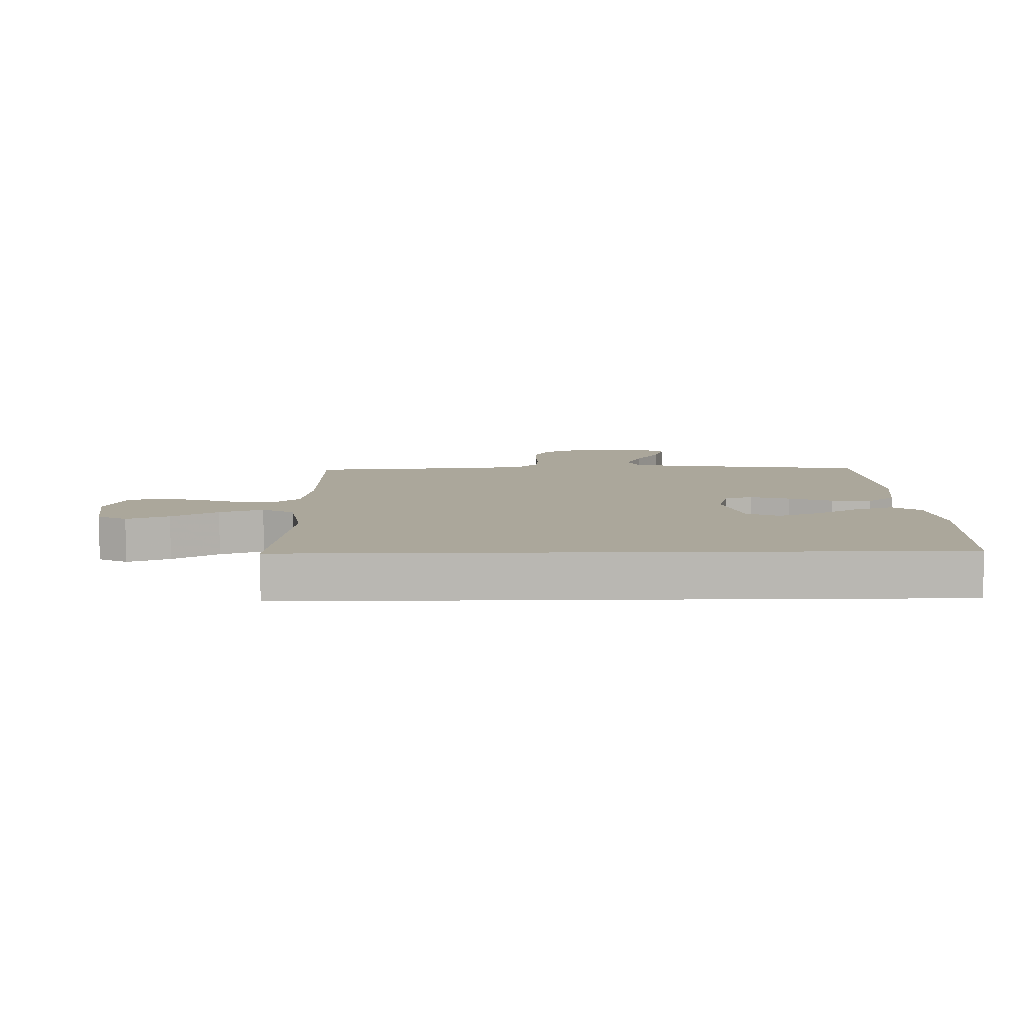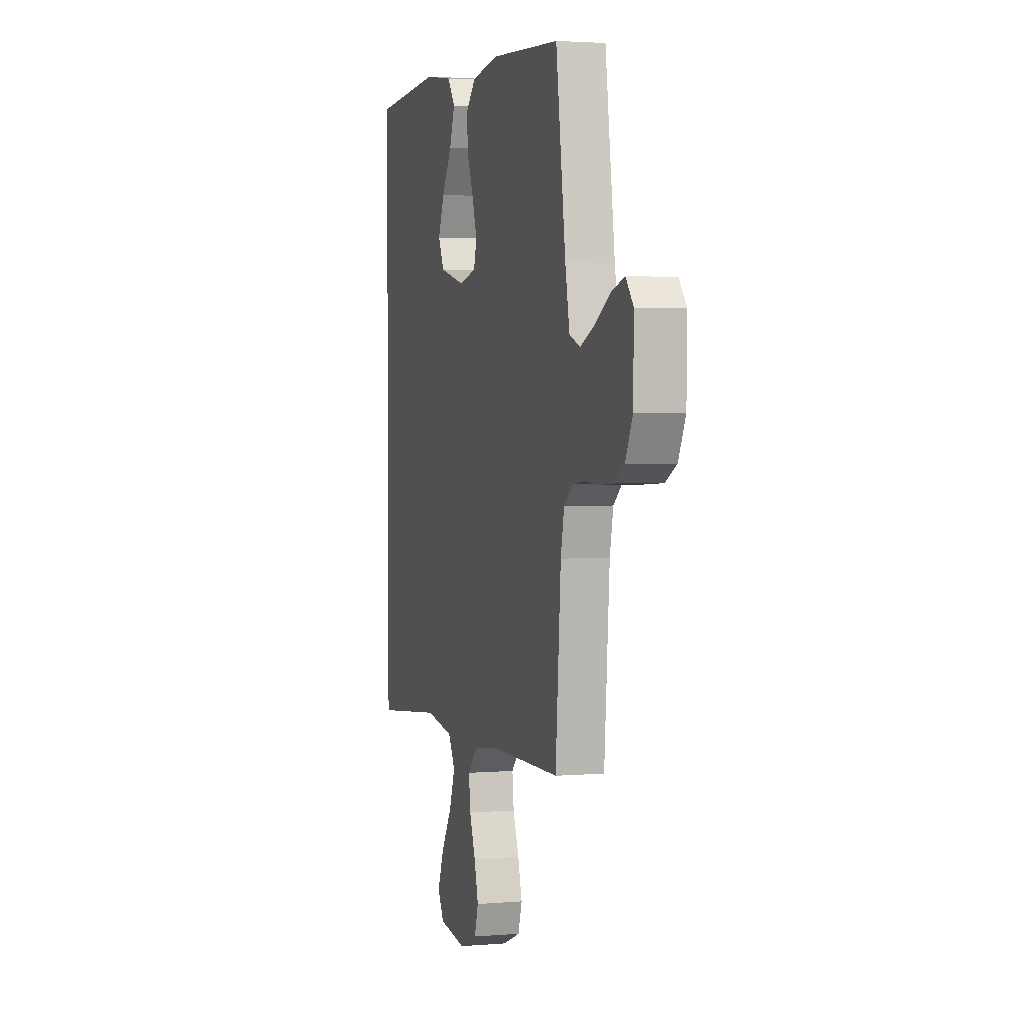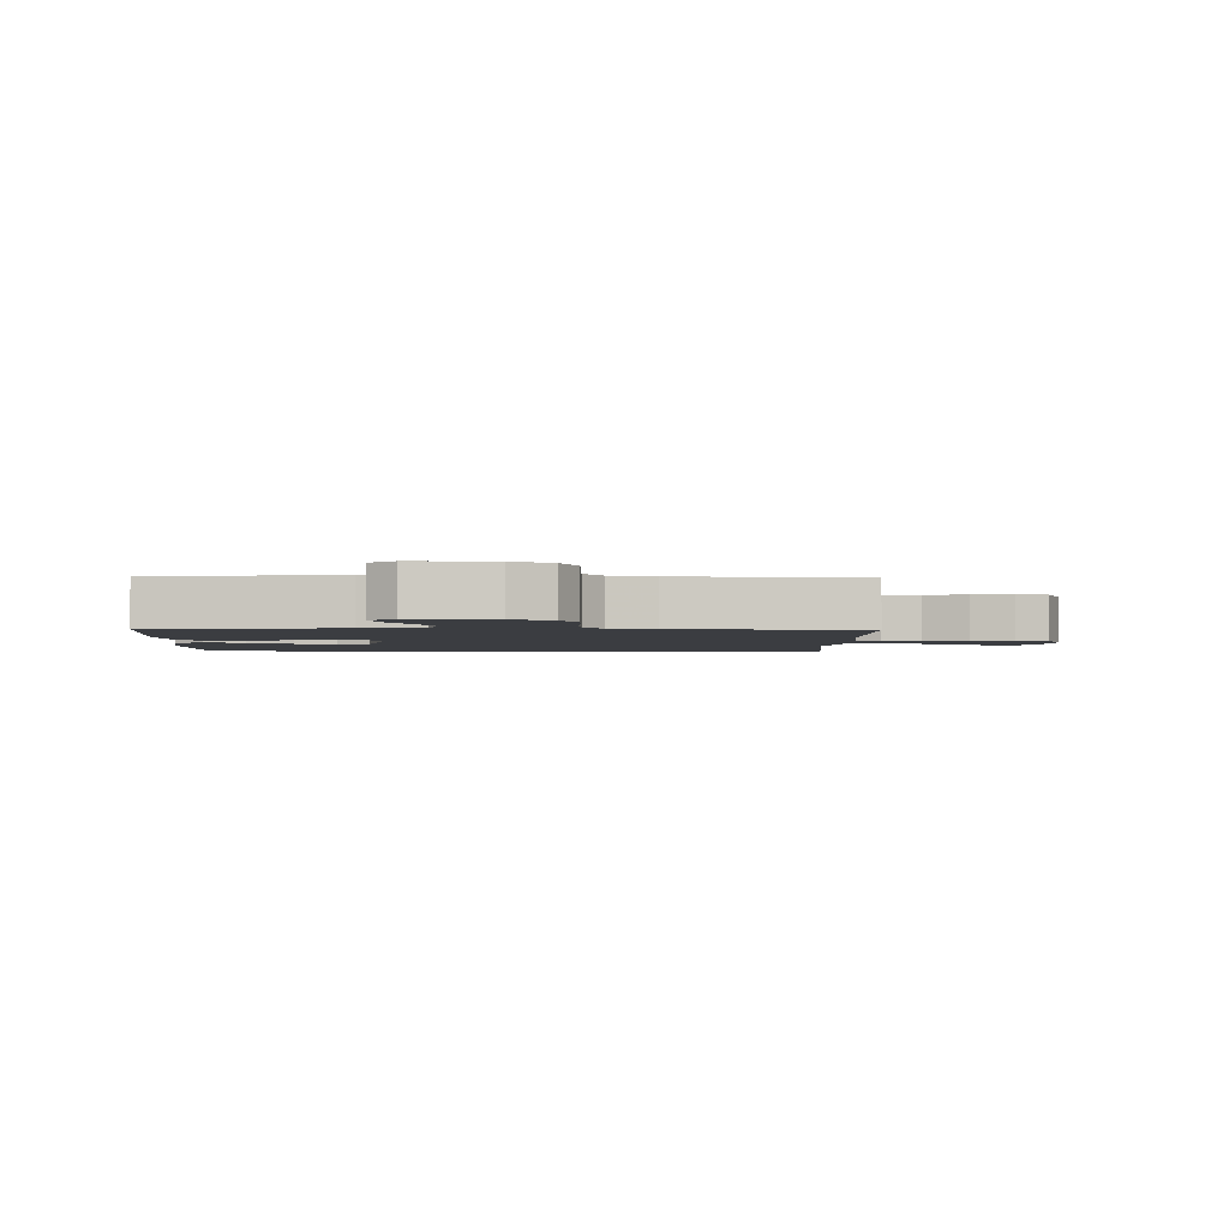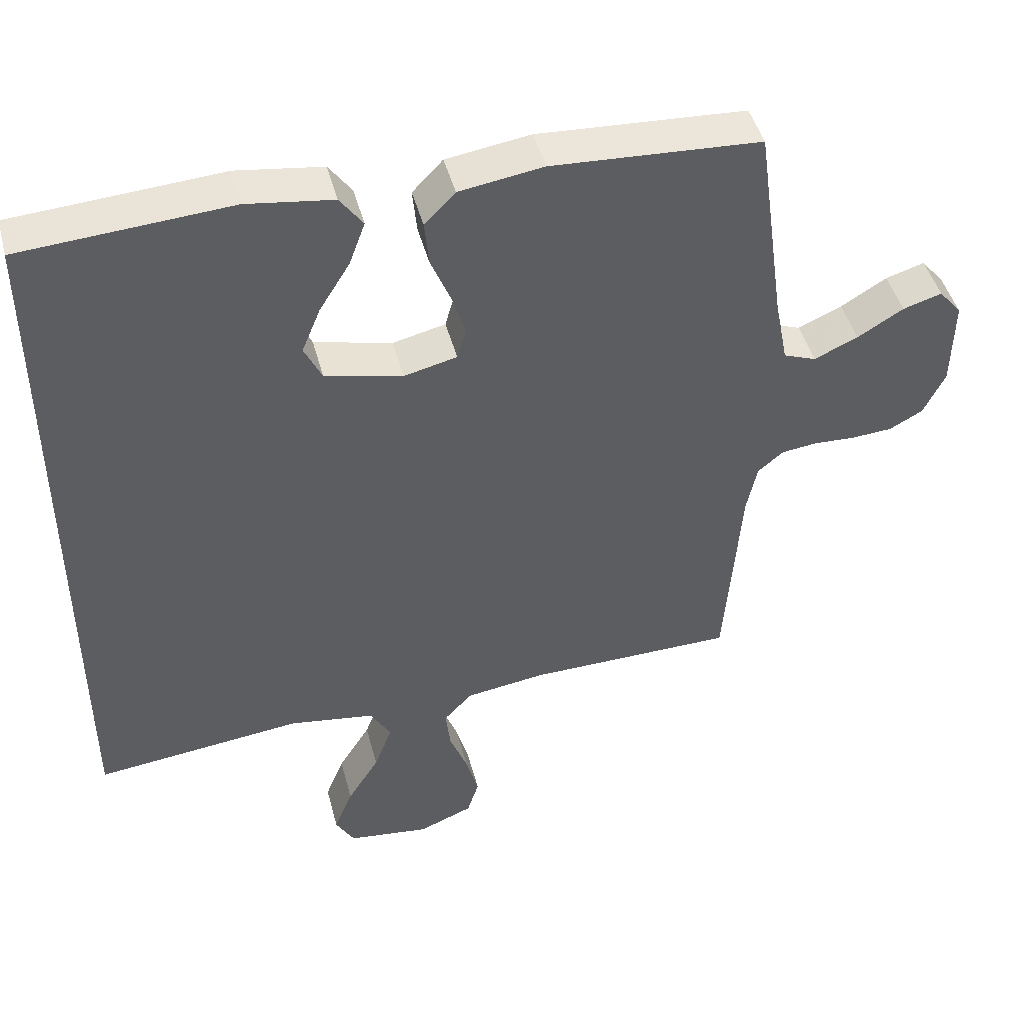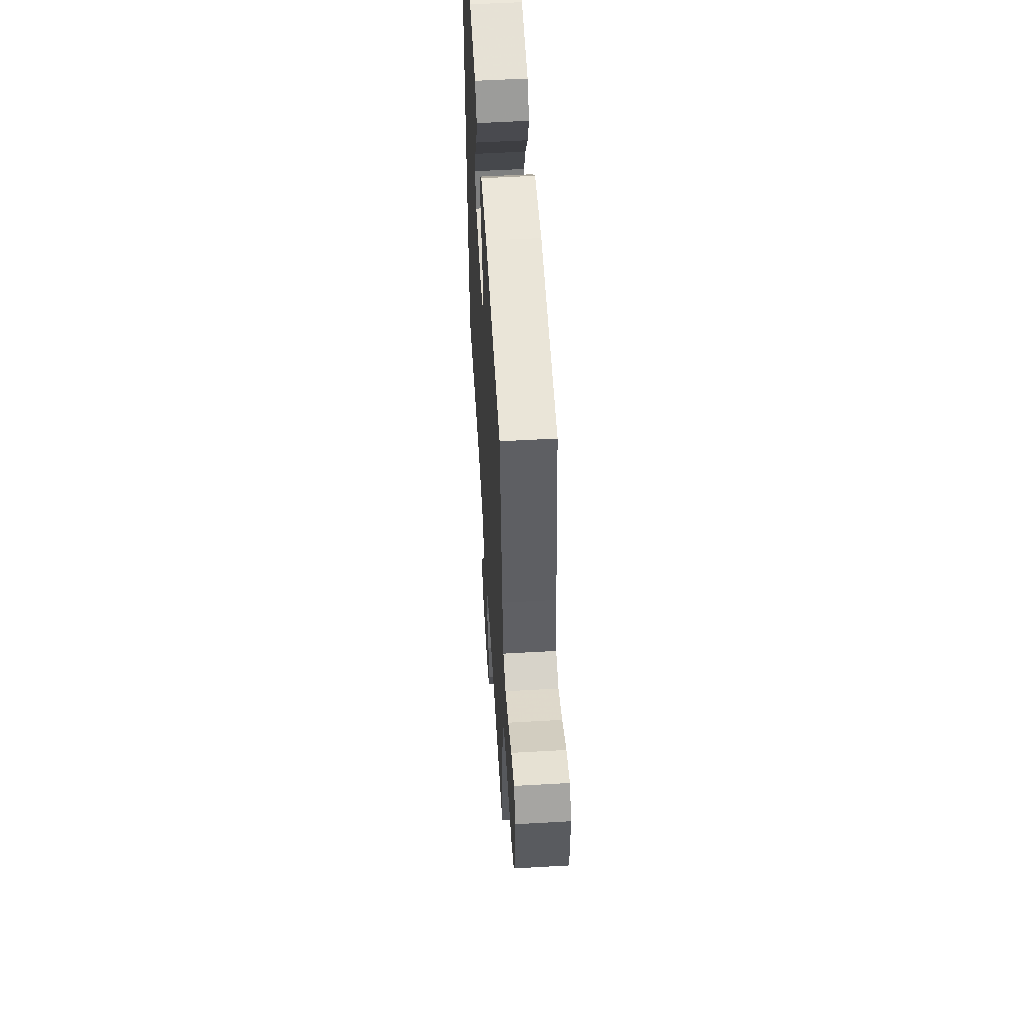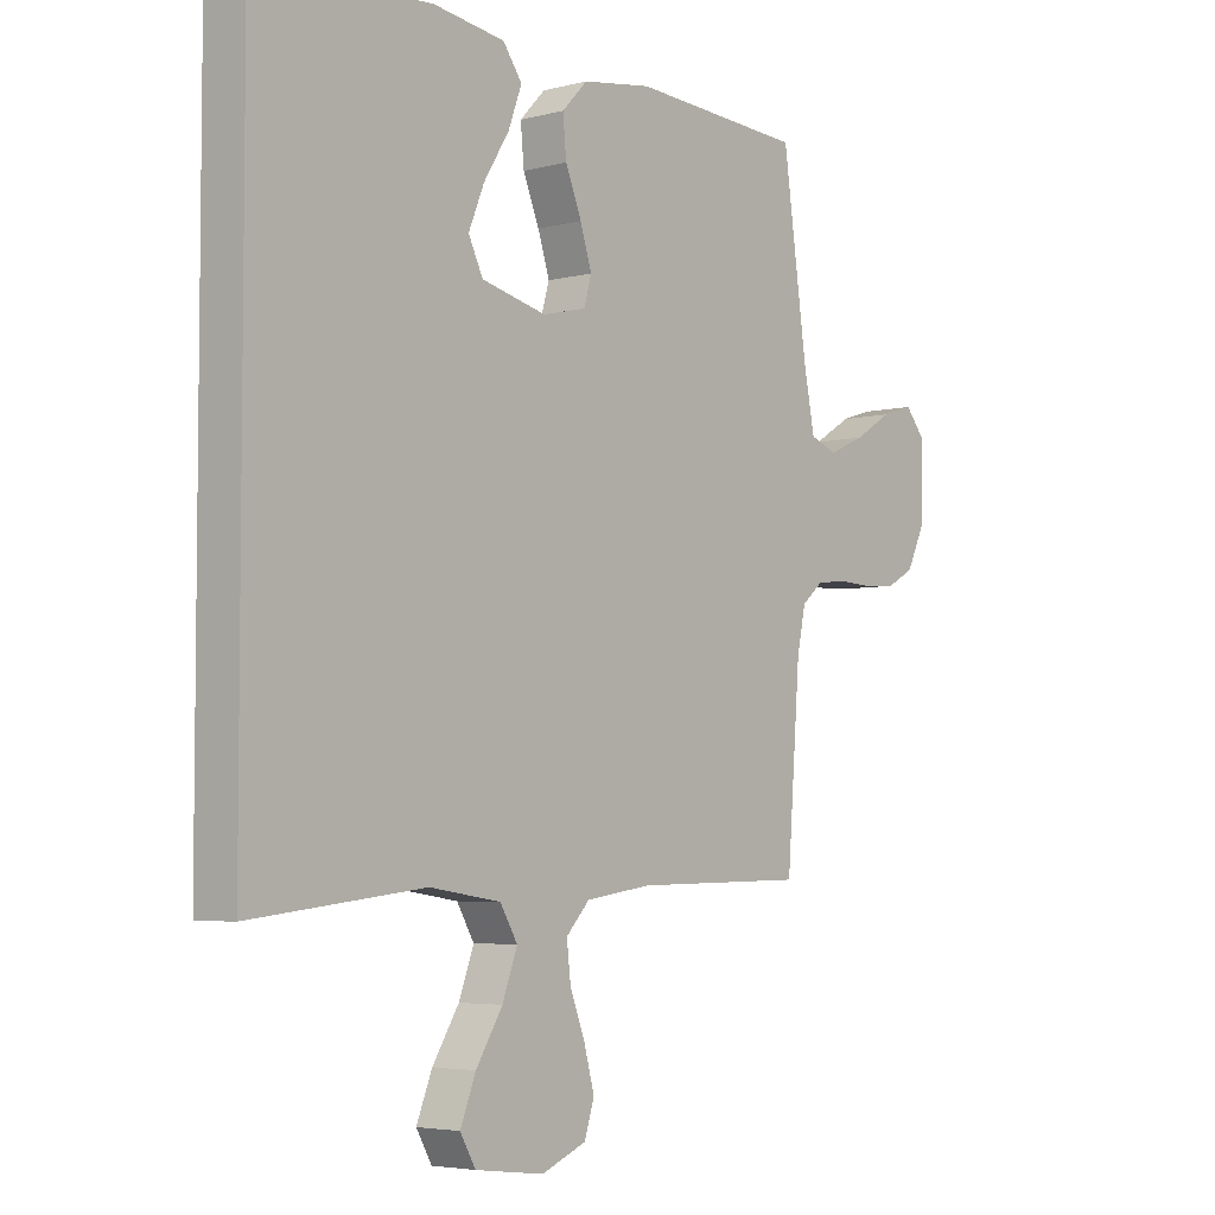
<metadata>
{"format":"obj","ext":"obj","renderer":"f3d","projection":"perspective","resolution":1024,"background":"white","views":[{"elev":8.1,"azim":-91.4,"up":"+Y"},{"elev":2.8,"azim":73.9,"up":"+Z"},{"elev":-2.5,"azim":88.0,"up":"+Y"},{"elev":46.1,"azim":-14.6,"up":"+Z"},{"elev":56.0,"azim":86.6,"up":"+Z"},{"elev":-4.5,"azim":-50.2,"up":"+Z"}]}
</metadata>
<code>
v 0.5 0.07 0.5
v 0.542 0.07 0.2
v 0.561 0.07 0.103
v 0.608 0.07 0.085
v 0.671 0.07 0.113
v 0.737 0.07 0.153
v 0.793 0.07 0.17
v 0.826 0.07 0.13
v 0.824 0.07 0
v 0.793 0.07 -0.064
v 0.745 0.07 -0.09
v 0.687 0.07 -0.094
v 0.627 0.07 -0.091
v 0.575 0.07 -0.097
v 0.538 0.07 -0.128
v 0.523 0.07 -0.2
v 0.5 0.07 -0.5
v 0.2 0.07 -0.504
v 0.085 0.07 -0.52
v 0.044 0.07 -0.564
v 0.051 0.07 -0.625
v 0.077 0.07 -0.693
v 0.095 0.07 -0.759
v 0.078 0.07 -0.813
v 0 0.07 -0.845
v -0.119 0.07 -0.83
v -0.146 0.07 -0.783
v -0.119 0.07 -0.715
v -0.073 0.07 -0.641
v -0.047 0.07 -0.571
v -0.077 0.07 -0.52
v -0.2 0.07 -0.501
v -0.5 0.07 -0.534
v -0.5 0.07 0.517
v -0.2 0.07 0.537
v -0.076 0.07 0.519
v -0.043 0.07 0.473
v -0.066 0.07 0.41
v -0.11 0.07 0.339
v -0.137 0.07 0.273
v -0.112 0.07 0.221
v 0 0.07 0.194
v 0.076 0.07 0.212
v 0.089 0.07 0.258
v 0.069 0.07 0.321
v 0.041 0.07 0.39
v 0.035 0.07 0.454
v 0.079 0.07 0.5
v 0.2 0.07 0.518
v 0.5 0 0.5
v 0.542 0 0.2
v 0.561 0 0.103
v 0.608 0 0.085
v 0.671 0 0.113
v 0.737 0 0.153
v 0.793 0 0.17
v 0.826 0 0.13
v 0.824 0 0
v 0.793 0 -0.064
v 0.745 0 -0.09
v 0.687 0 -0.094
v 0.627 0 -0.091
v 0.575 0 -0.097
v 0.538 0 -0.128
v 0.523 0 -0.2
v 0.5 0 -0.5
v 0.2 0 -0.504
v 0.085 0 -0.52
v 0.044 0 -0.564
v 0.051 0 -0.625
v 0.077 0 -0.693
v 0.095 0 -0.759
v 0.078 0 -0.813
v 0 0 -0.845
v -0.119 0 -0.83
v -0.146 0 -0.783
v -0.119 0 -0.715
v -0.073 0 -0.641
v -0.047 0 -0.571
v -0.077 0 -0.52
v -0.2 0 -0.501
v -0.5 0 -0.534
v -0.5 0 0.517
v -0.2 0 0.537
v -0.076 0 0.519
v -0.043 0 0.473
v -0.066 0 0.41
v -0.11 0 0.339
v -0.137 0 0.273
v -0.112 0 0.221
v 0 0 0.194
v 0.076 0 0.212
v 0.089 0 0.258
v 0.069 0 0.321
v 0.041 0 0.39
v 0.035 0 0.454
v 0.079 0 0.5
v 0.2 0 0.518
f 48 49 1 2
f 45 46 47 48
f 44 45 48 2
f 43 44 2 3
f 42 43 3 4
f 36 37 38 39
f 36 39 40
f 35 36 40
f 32 33 34 35
f 31 32 35 40
f 30 31 40 41
f 26 27 28 29
f 26 29 30
f 25 26 30
f 21 22 23 24
f 21 24 25 30
f 16 17 18
f 15 16 18 19
f 10 11 12 13
f 10 13 14
f 9 10 14
f 8 9 14
f 5 6 7 8
f 4 5 8 14
f 42 4 14 15
f 20 21 30 41
f 19 20 41 42
f 15 19 42
f 51 50 98 97
f 97 96 95 94
f 51 97 94 93
f 52 51 93 92
f 53 52 92 91
f 88 87 86 85
f 89 88 85
f 89 85 84
f 84 83 82 81
f 89 84 81 80
f 90 89 80 79
f 78 77 76 75
f 79 78 75
f 79 75 74
f 73 72 71 70
f 79 74 73 70
f 67 66 65
f 68 67 65 64
f 62 61 60 59
f 63 62 59
f 63 59 58
f 63 58 57
f 57 56 55 54
f 63 57 54 53
f 64 63 53 91
f 90 79 70 69
f 91 90 69 68
f 91 68 64
f 1 50 51 2
f 2 51 52 3
f 3 52 53 4
f 4 53 54 5
f 5 54 55 6
f 6 55 56 7
f 7 56 57 8
f 8 57 58 9
f 9 58 59 10
f 10 59 60 11
f 11 60 61 12
f 12 61 62 13
f 13 62 63 14
f 14 63 64 15
f 15 64 65 16
f 16 65 66 17
f 17 66 67 18
f 18 67 68 19
f 19 68 69 20
f 20 69 70 21
f 21 70 71 22
f 22 71 72 23
f 23 72 73 24
f 24 73 74 25
f 25 74 75 26
f 26 75 76 27
f 27 76 77 28
f 28 77 78 29
f 29 78 79 30
f 30 79 80 31
f 31 80 81 32
f 32 81 82 33
f 33 82 83 34
f 34 83 84 35
f 35 84 85 36
f 36 85 86 37
f 37 86 87 38
f 38 87 88 39
f 39 88 89 40
f 40 89 90 41
f 41 90 91 42
f 42 91 92 43
f 43 92 93 44
f 44 93 94 45
f 45 94 95 46
f 46 95 96 47
f 47 96 97 48
f 48 97 98 49
f 49 98 50 1

</code>
